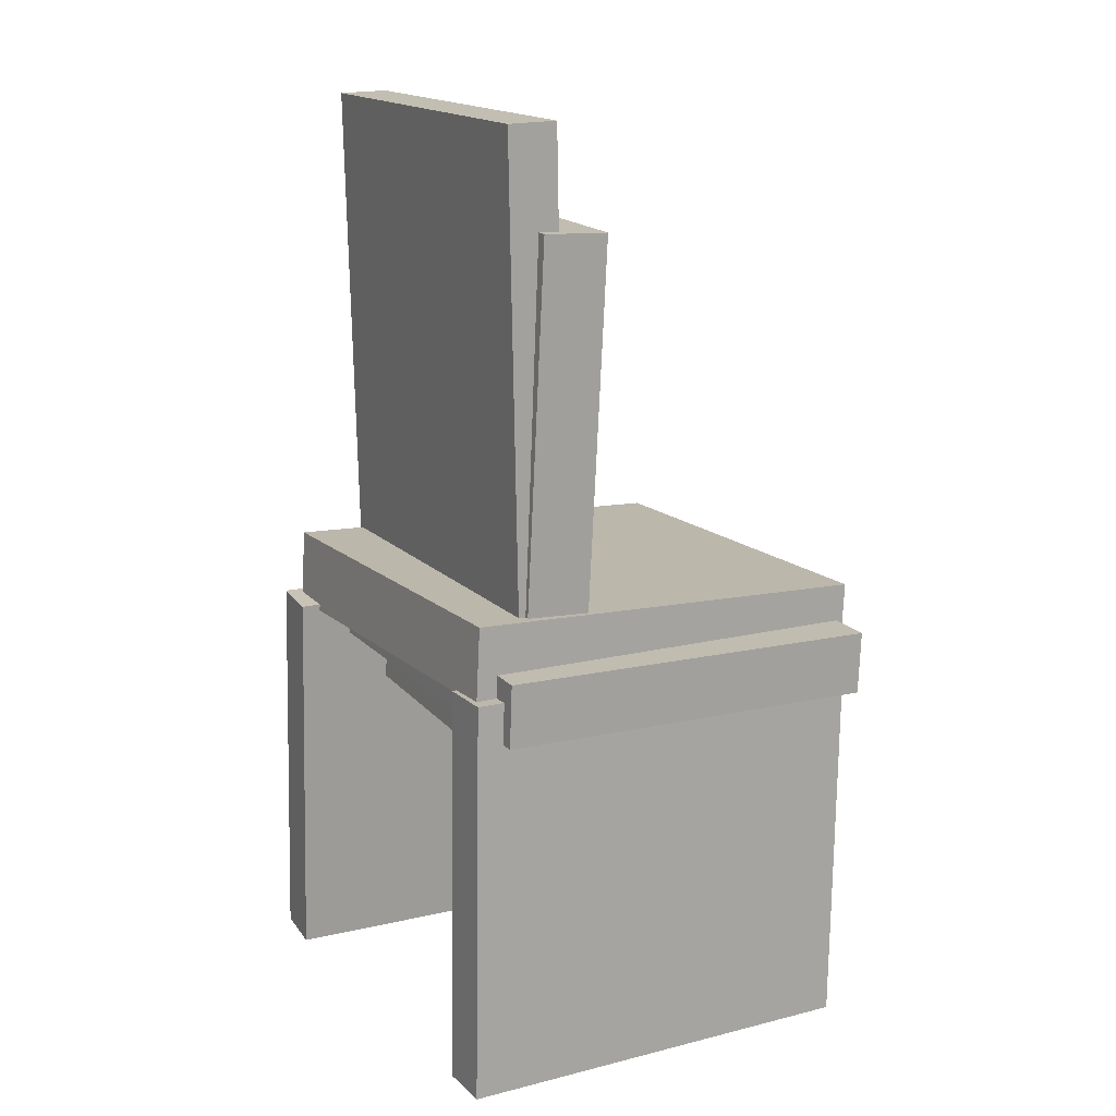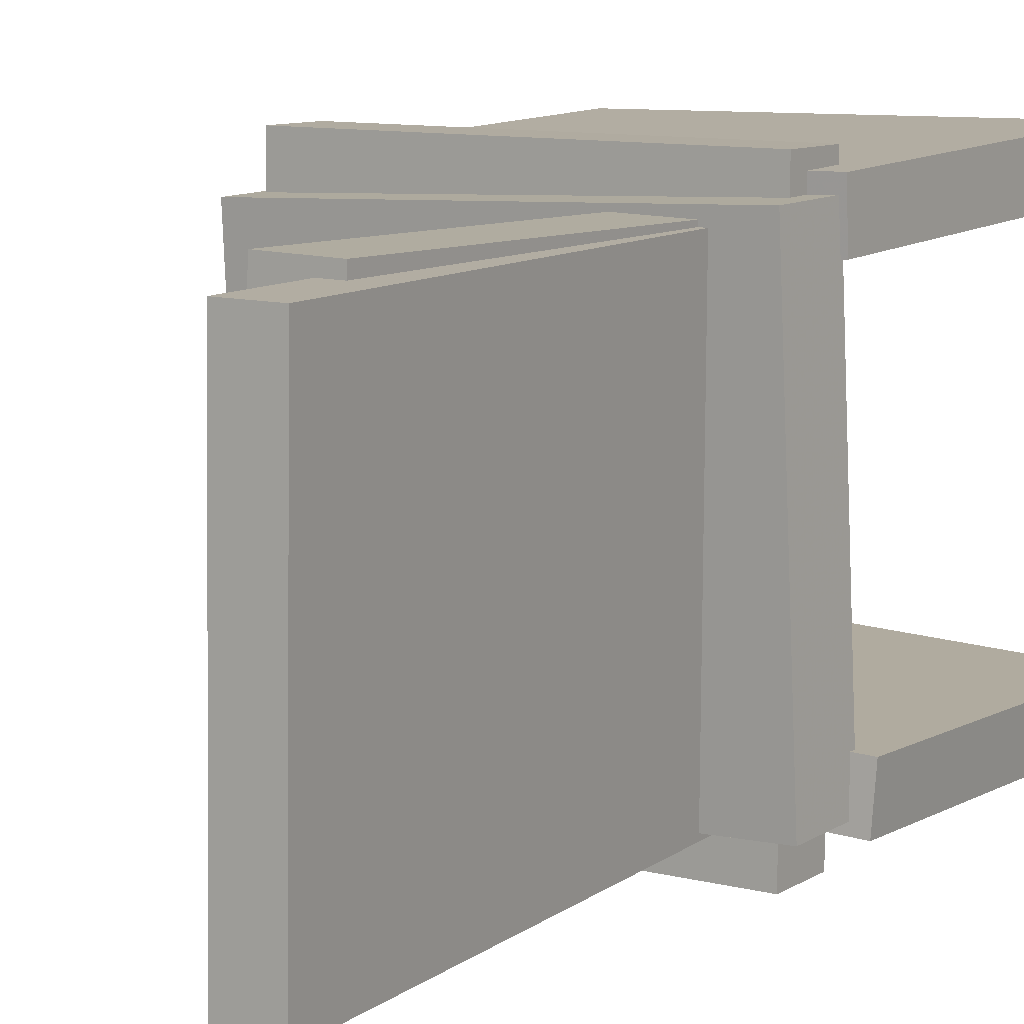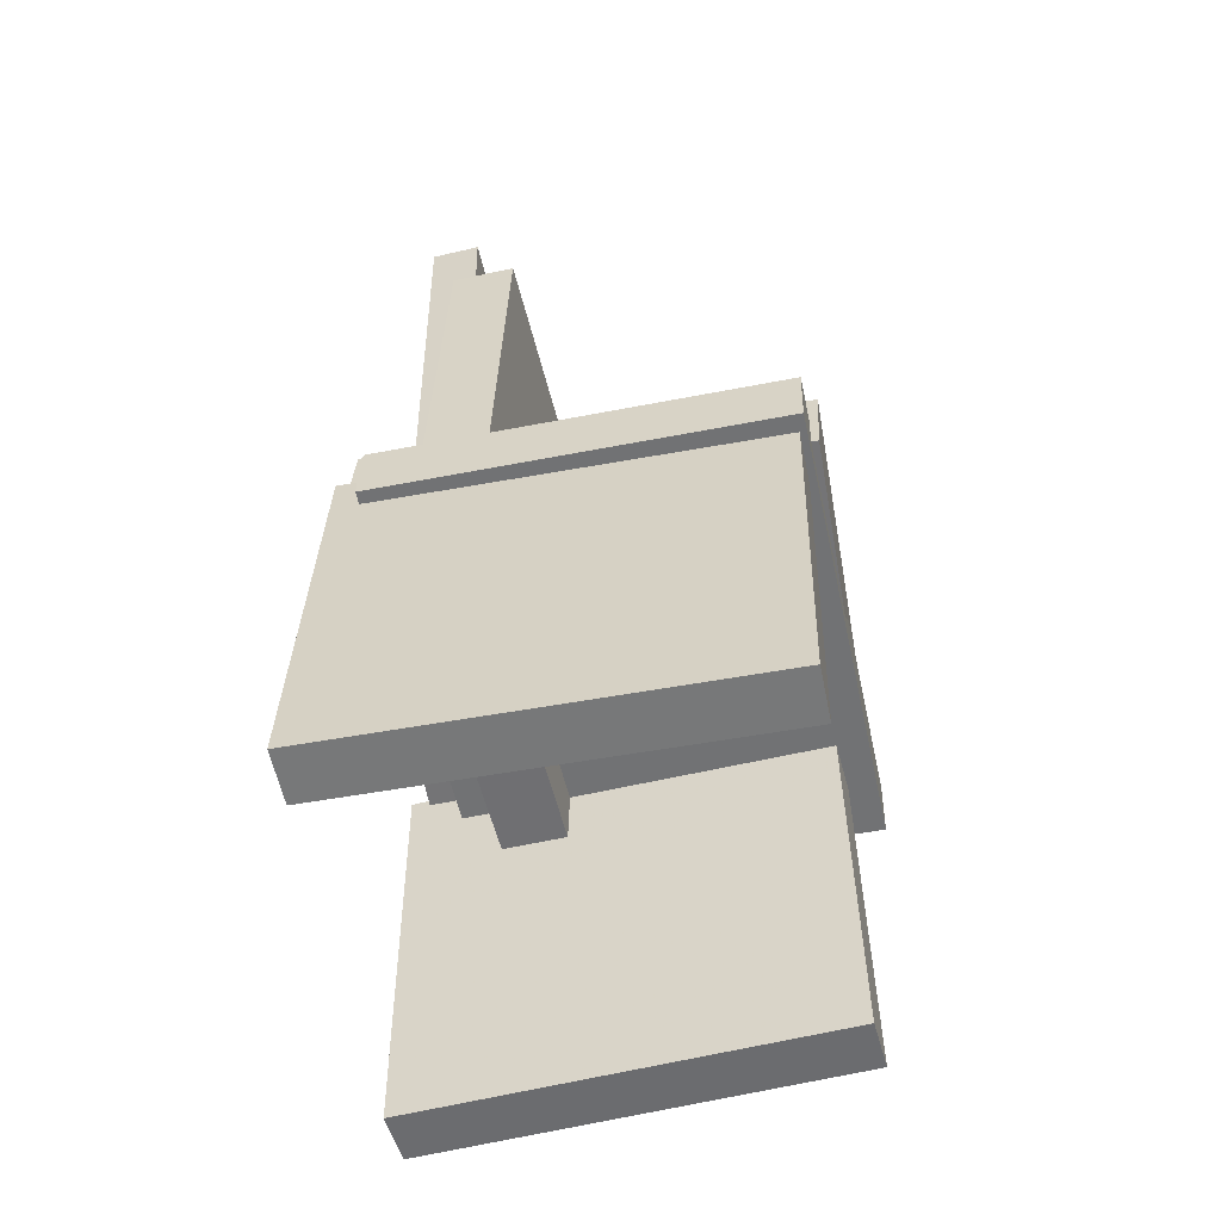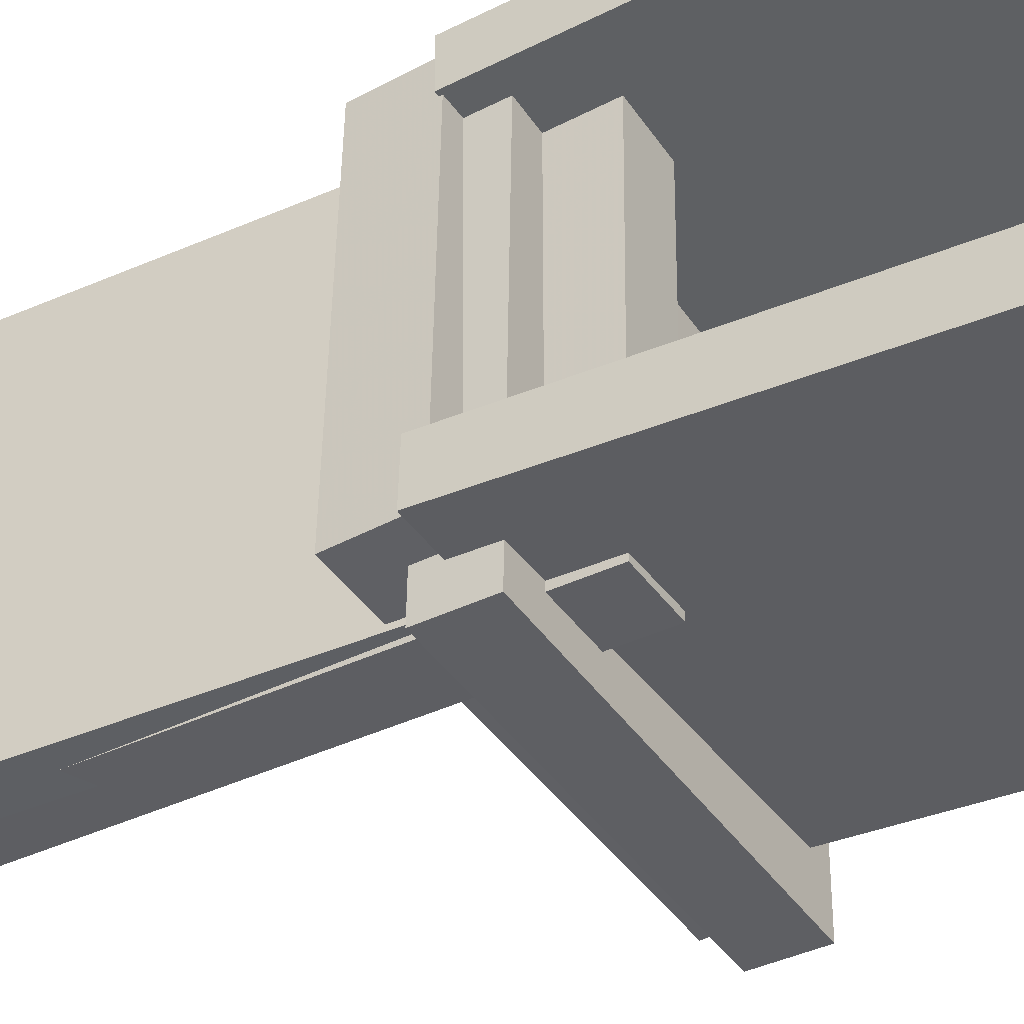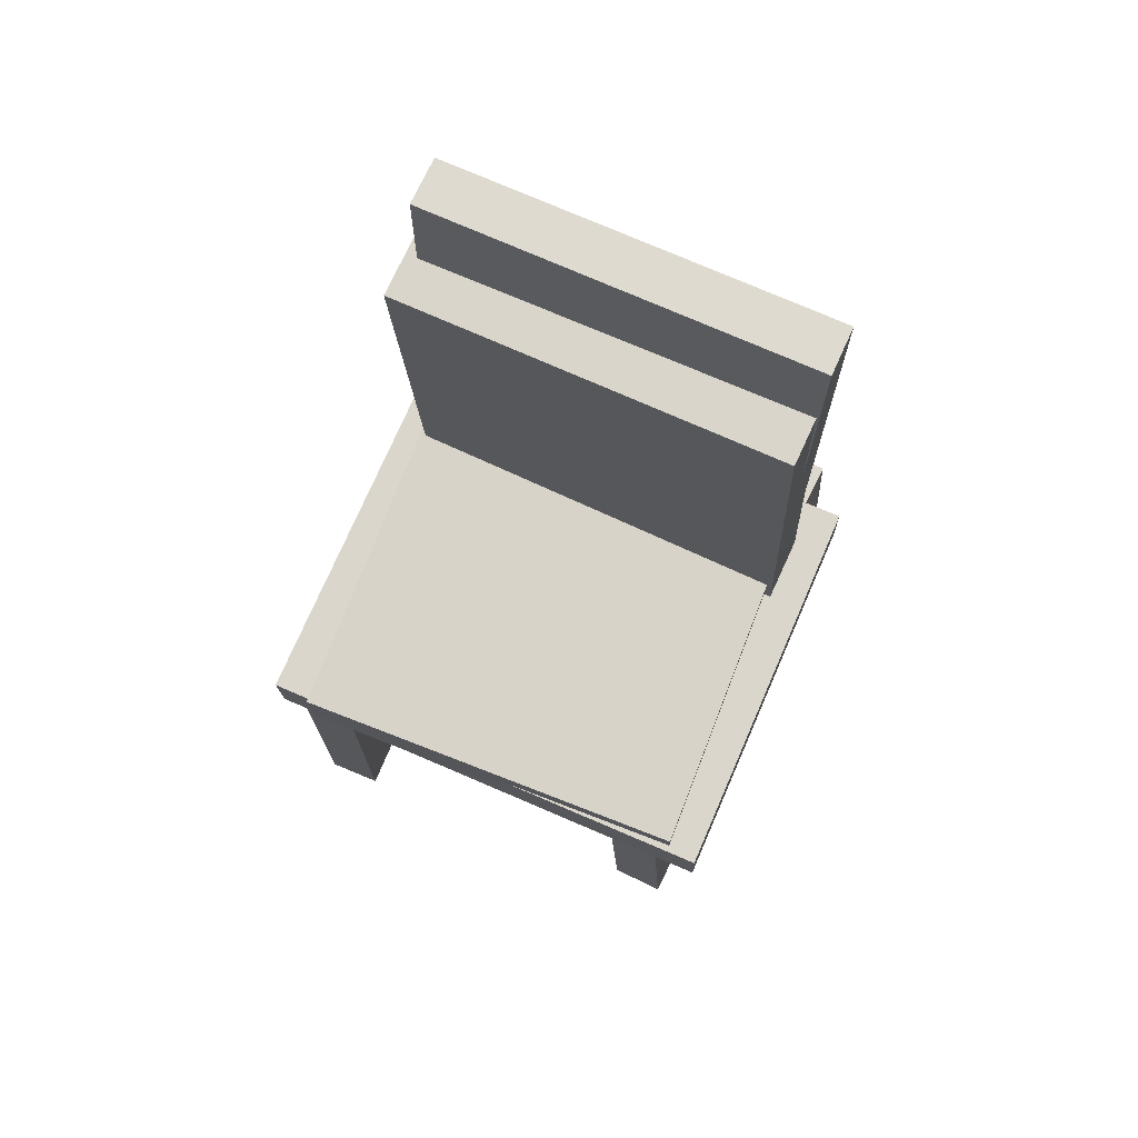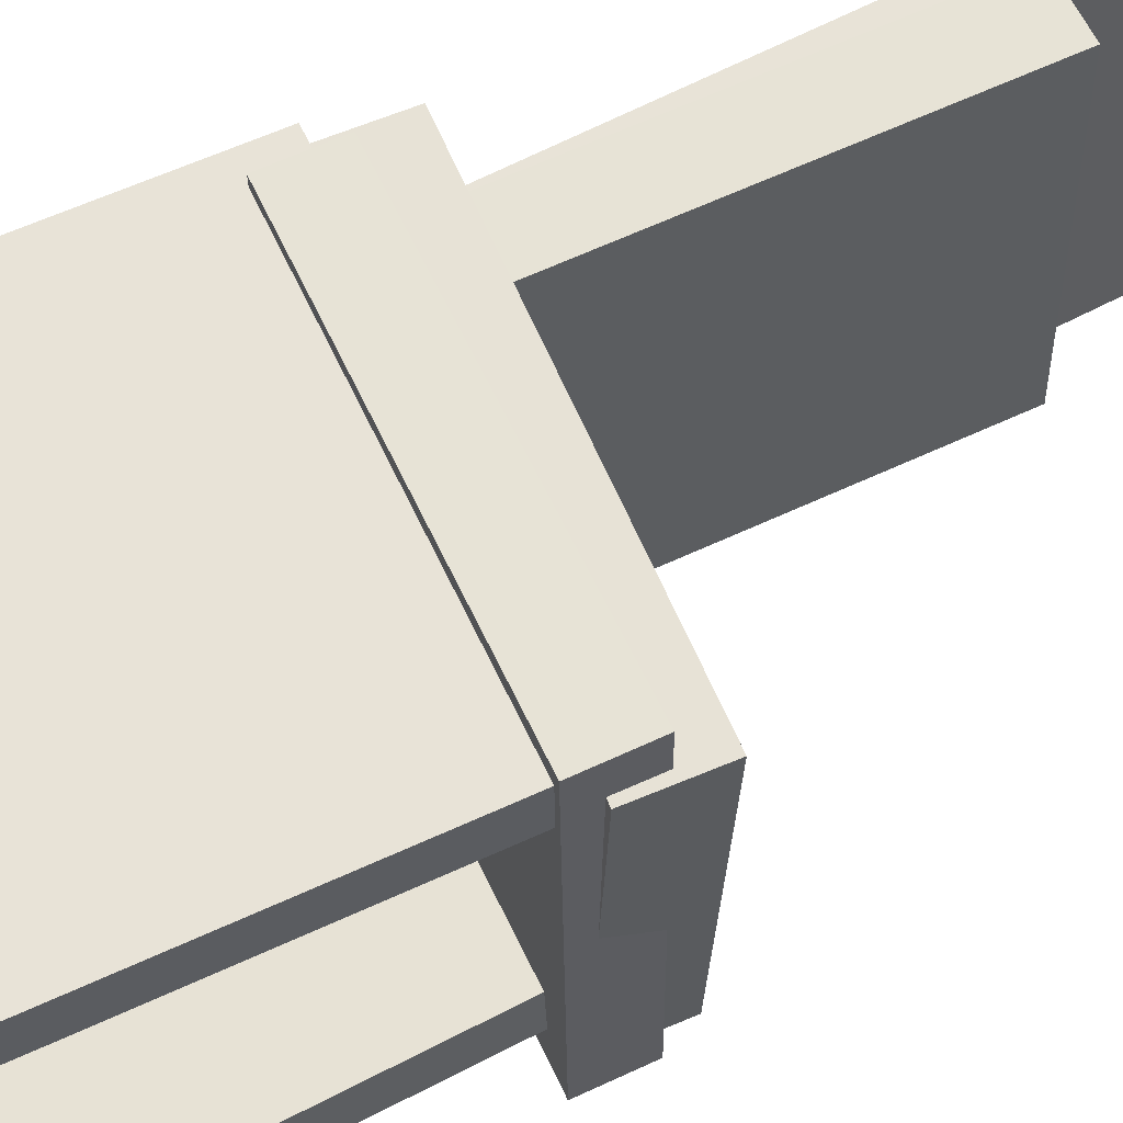
<metadata>
{"format":"obj","ext":"obj","renderer":"f3d","projection":"perspective","resolution":1024,"background":"white","views":[{"elev":16.4,"azim":-28.4,"up":"+Y"},{"elev":10.4,"azim":-148.9,"up":"+Z"},{"elev":-56.8,"azim":12.5,"up":"+Y"},{"elev":-41.1,"azim":-60.7,"up":"+Z"},{"elev":72.2,"azim":113.6,"up":"+Y"},{"elev":62.0,"azim":63.1,"up":"+Z"}]}
</metadata>
<code>
v -0.2046 0.007098 -0.2242
v 0.167 -0.004469 -0.2251
v -0.2065 -0.05228 -0.225
v 0.1652 -0.06385 -0.2259
v -0.2038 0.001349 0.2131
v 0.1679 -0.01022 0.2122
v -0.2056 -0.05803 0.2123
v 0.166 -0.0696 0.2114
f 1.0 7.0 5.0
f 1.0 3.0 7.0
f 1.0 4.0 3.0
f 1.0 2.0 4.0
f 3.0 8.0 7.0
f 3.0 4.0 8.0
f 5.0 7.0 8.0
f 5.0 8.0 6.0
f 1.0 5.0 6.0
f 1.0 6.0 2.0
f 2.0 6.0 8.0
f 2.0 8.0 4.0
v -0.2547 -0.3892 -0.2114
v -0.2535 -0.01593 -0.1903
v 0.1384 -0.3916 -0.1923
v 0.1397 -0.01833 -0.1713
v -0.2572 -0.392 -0.1609
v -0.2559 -0.01876 -0.1399
v 0.136 -0.3944 -0.1419
v 0.1372 -0.02116 -0.1208
f 9.0 15.0 13.0
f 9.0 11.0 15.0
f 9.0 12.0 11.0
f 9.0 10.0 12.0
f 11.0 16.0 15.0
f 11.0 12.0 16.0
f 13.0 15.0 16.0
f 13.0 16.0 14.0
f 9.0 13.0 14.0
f 9.0 14.0 10.0
f 10.0 14.0 16.0
f 10.0 16.0 12.0
v -0.09507 0.3801 0.1849
v -0.08751 0.3893 -0.1828
v -0.1555 0.3824 0.1837
v -0.1479 0.3916 -0.184
v -0.1136 -0.116 0.1721
v -0.1061 -0.1068 -0.1956
v -0.1741 -0.1138 0.1709
v -0.1665 -0.1046 -0.1968
f 17.0 23.0 21.0
f 17.0 19.0 23.0
f 17.0 20.0 19.0
f 17.0 18.0 20.0
f 19.0 24.0 23.0
f 19.0 20.0 24.0
f 21.0 23.0 24.0
f 21.0 24.0 22.0
f 17.0 21.0 22.0
f 17.0 22.0 18.0
f 18.0 22.0 24.0
f 18.0 24.0 20.0
v -0.127 -0.04458 0.1706
v -0.1382 0.4741 0.1739
v -0.1727 -0.04556 0.1701
v -0.184 0.4731 0.1734
v -0.1227 -0.0422 -0.1889
v -0.1339 0.4765 -0.1856
v -0.1685 -0.04319 -0.1895
v -0.1797 0.4755 -0.1862
f 25.0 31.0 29.0
f 25.0 27.0 31.0
f 25.0 28.0 27.0
f 25.0 26.0 28.0
f 27.0 32.0 31.0
f 27.0 28.0 32.0
f 29.0 31.0 32.0
f 29.0 32.0 30.0
f 25.0 29.0 30.0
f 25.0 30.0 26.0
f 26.0 30.0 32.0
f 26.0 32.0 28.0
v 0.1624 0.02152 -0.1973
v 0.1775 0.02493 0.1697
v 0.1583 -0.04895 -0.1965
v 0.1733 -0.04555 0.1705
v -0.2358 0.04508 -0.1812
v -0.2208 0.04848 0.1858
v -0.2399 -0.0254 -0.1804
v -0.2249 -0.02199 0.1866
f 33.0 39.0 37.0
f 33.0 35.0 39.0
f 33.0 36.0 35.0
f 33.0 34.0 36.0
f 35.0 40.0 39.0
f 35.0 36.0 40.0
f 37.0 39.0 40.0
f 37.0 40.0 38.0
f 33.0 37.0 38.0
f 33.0 38.0 34.0
f 34.0 38.0 40.0
f 34.0 40.0 36.0
v -0.23 -0.01844 0.1999
v -0.2308 -0.01934 0.1497
v -0.2391 -0.3938 0.2068
v -0.2399 -0.3947 0.1566
v 0.1611 -0.02807 0.194
v 0.1603 -0.02897 0.1437
v 0.1519 -0.4035 0.2009
v 0.1512 -0.4044 0.1507
f 41.0 47.0 45.0
f 41.0 43.0 47.0
f 41.0 44.0 43.0
f 41.0 42.0 44.0
f 43.0 48.0 47.0
f 43.0 44.0 48.0
f 45.0 47.0 48.0
f 45.0 48.0 46.0
f 41.0 45.0 46.0
f 41.0 46.0 42.0
f 42.0 46.0 48.0
f 42.0 48.0 44.0

</code>
